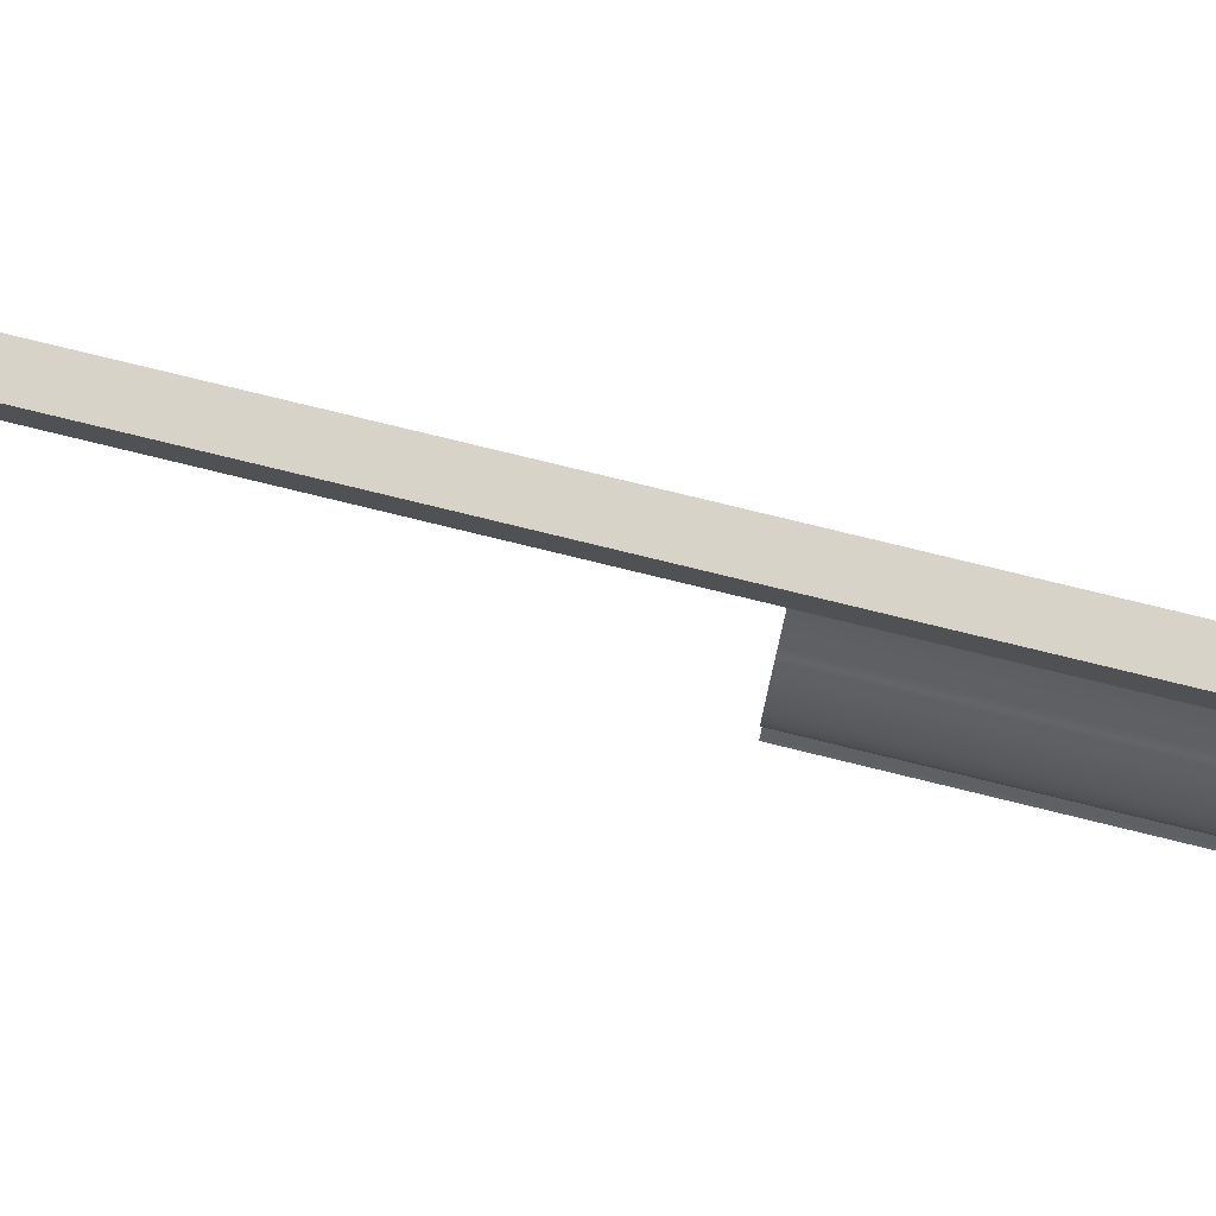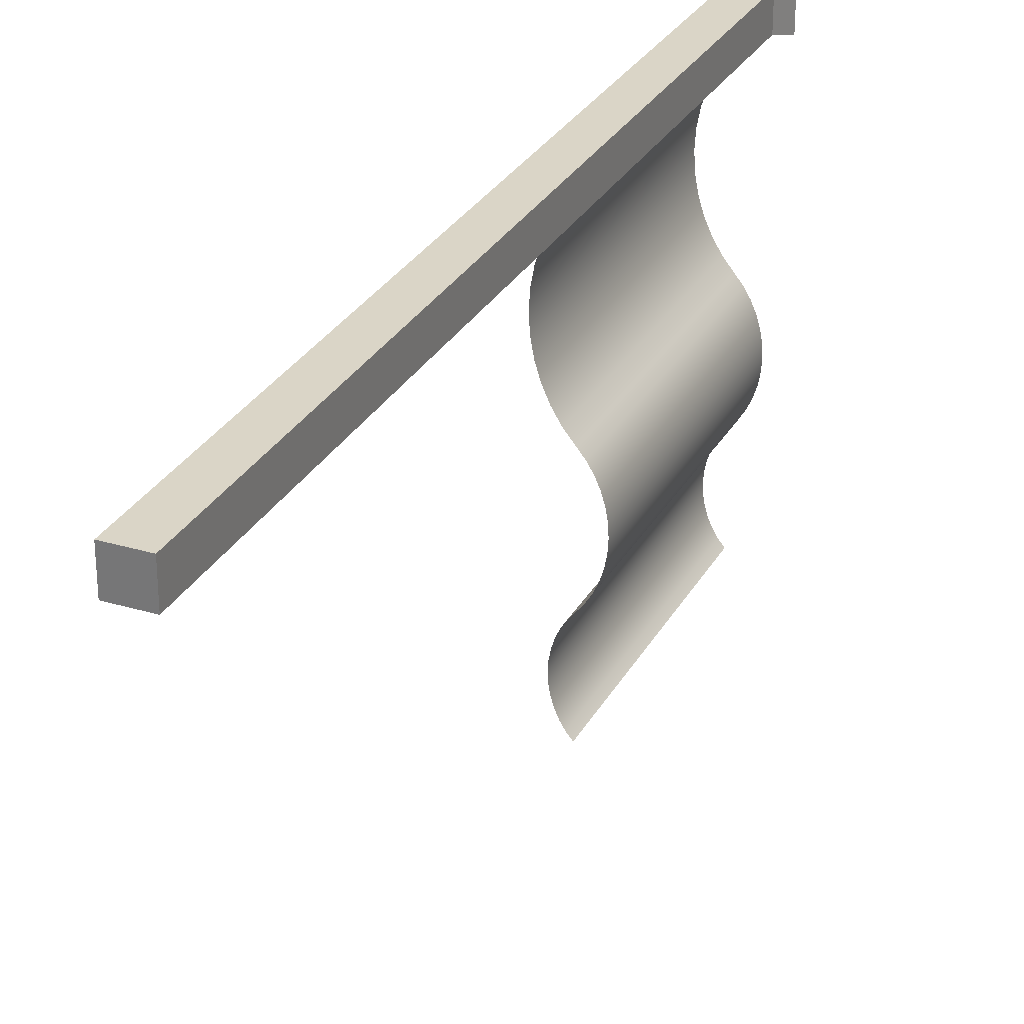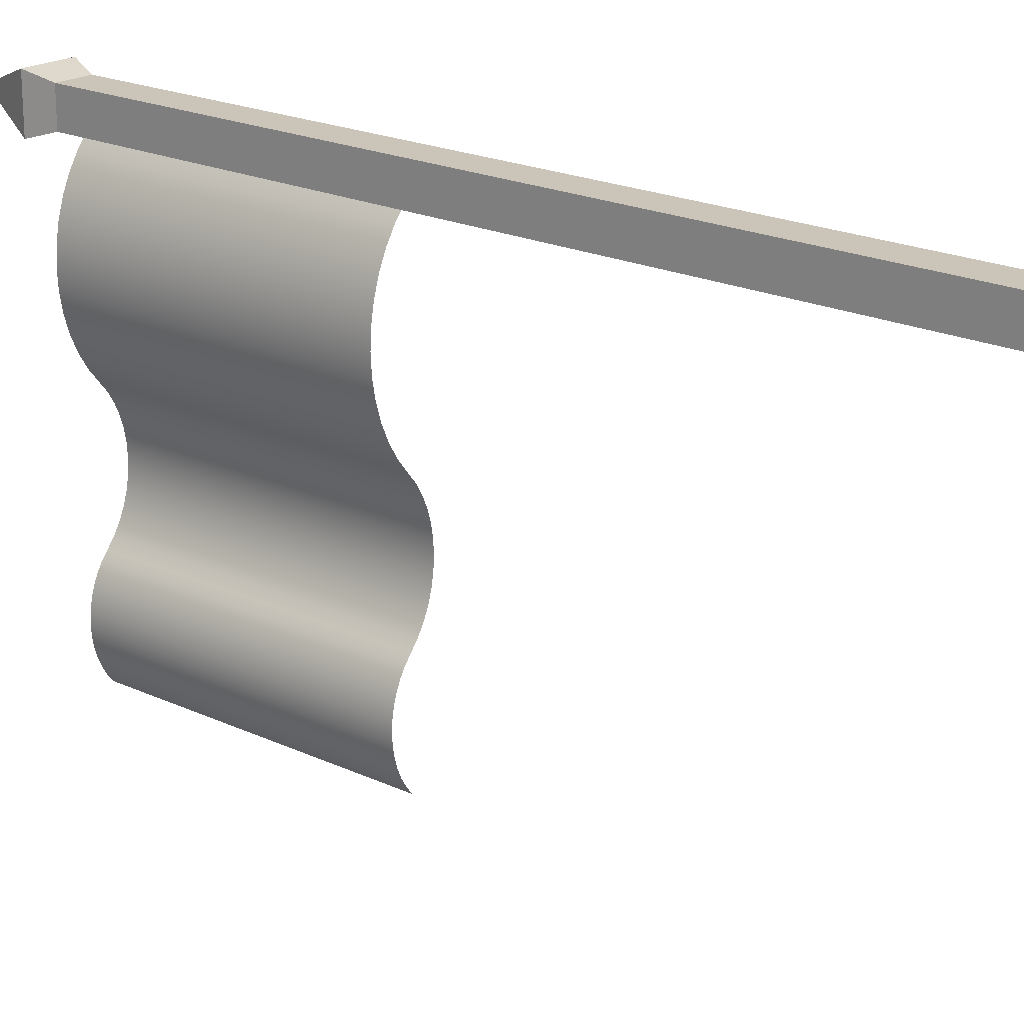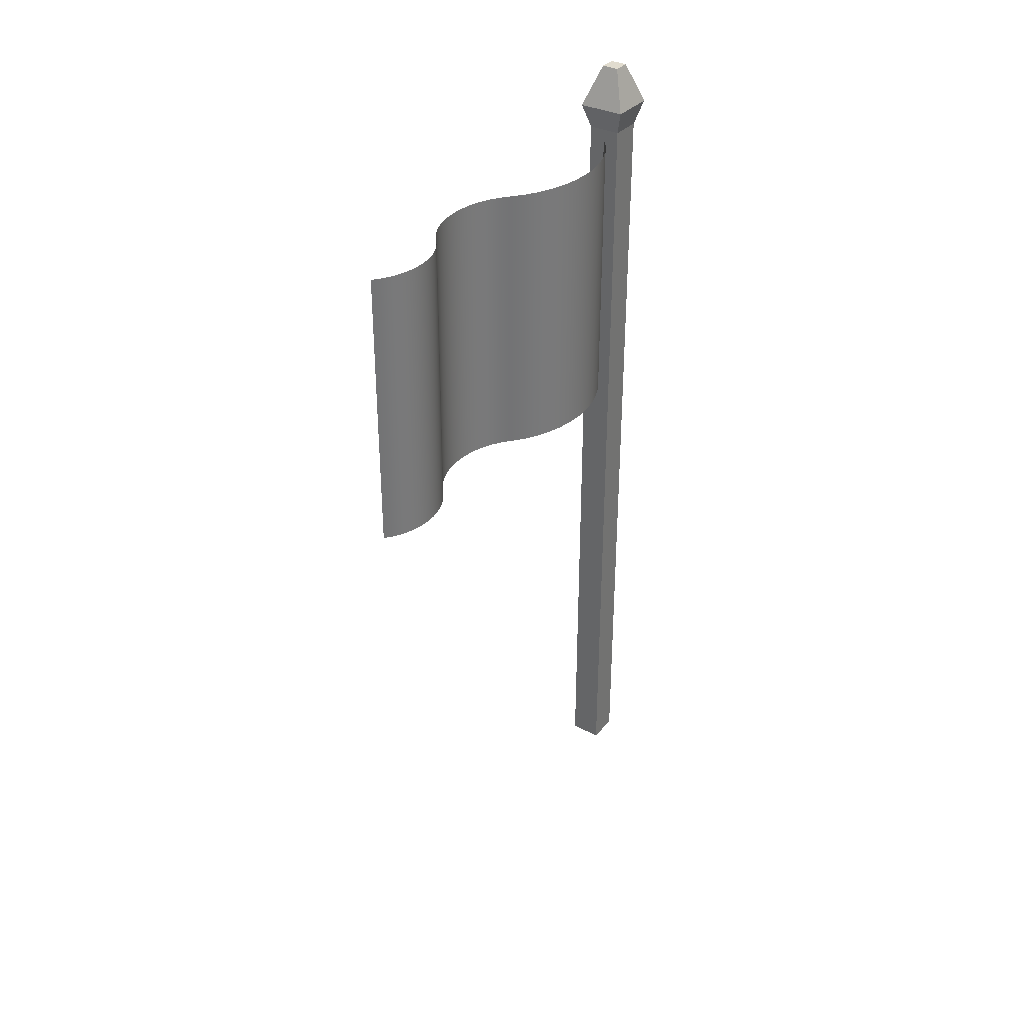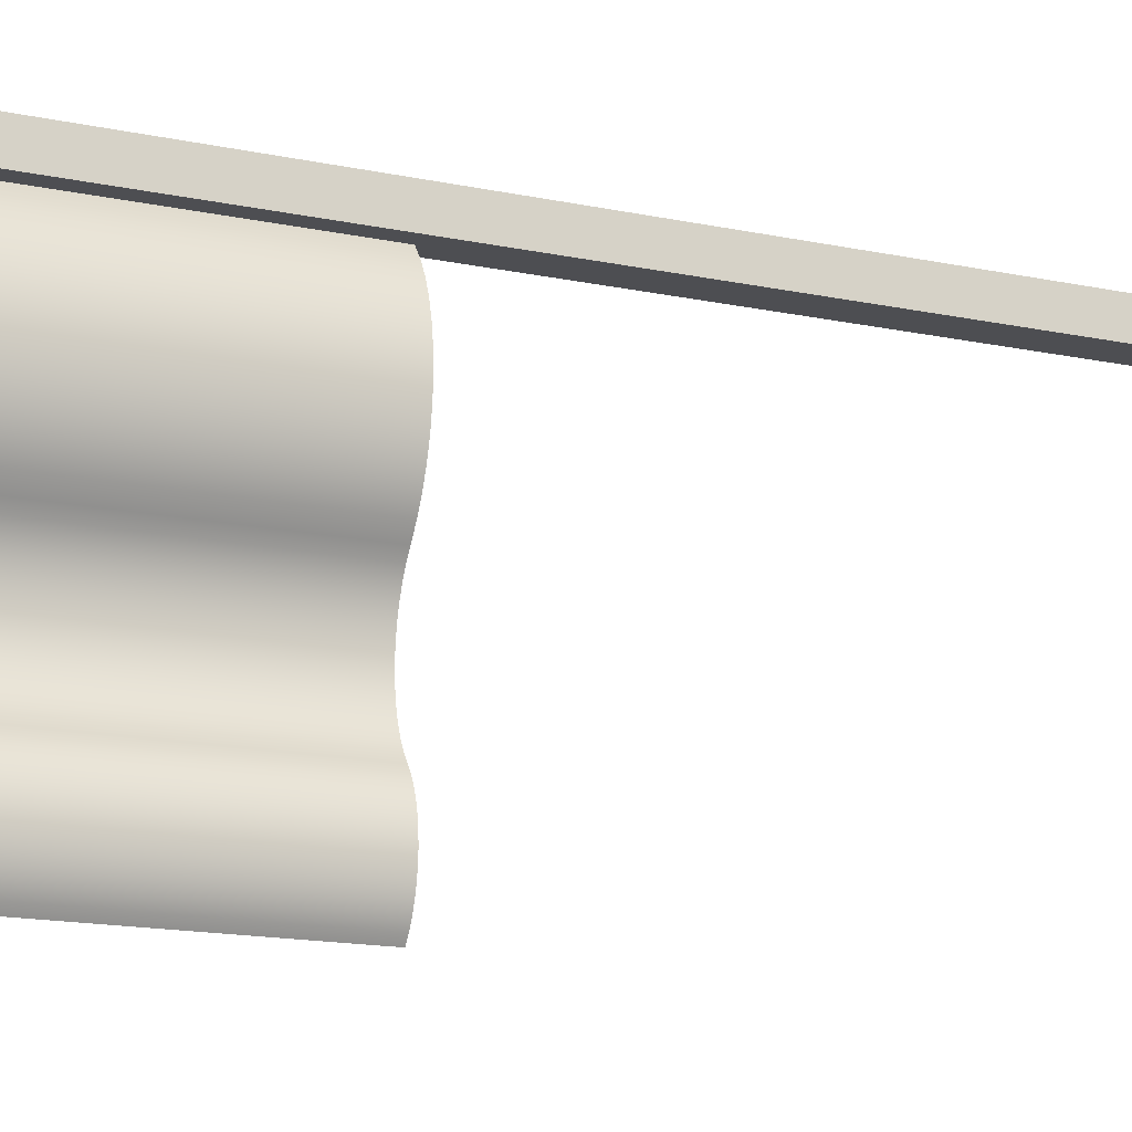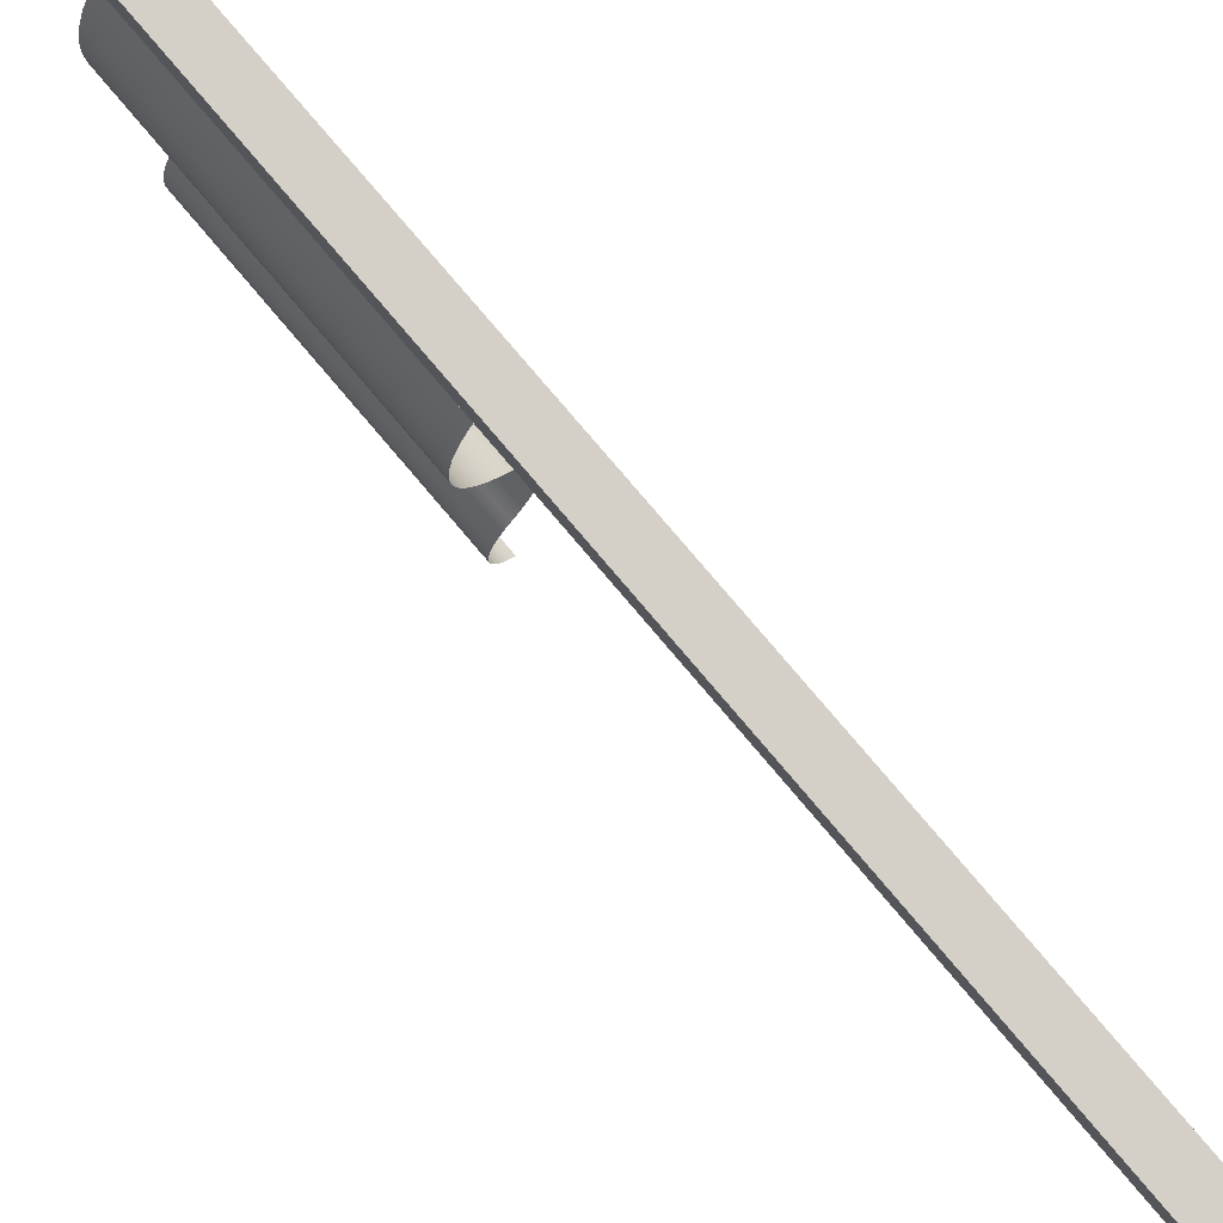
<metadata>
{"format":"obj","ext":"obj","renderer":"f3d","projection":"perspective","resolution":1024,"background":"white","views":[{"elev":76.7,"azim":103.8,"up":"+Z"},{"elev":29.0,"azim":24.0,"up":"+Z"},{"elev":20.3,"azim":-49.4,"up":"+Z"},{"elev":34.2,"azim":-145.5,"up":"+Y"},{"elev":-17.1,"azim":-112.3,"up":"+Z"},{"elev":79.9,"azim":-40.4,"up":"+Z"}]}
</metadata>
<code>
g flagBlueWide
v 0.144 0 0.144
v 0.144 0 -0.144
v -0.144 0 0.144
v -0.144 0 -0.144
v 0.144 7.344 0.144
v -0.144 7.344 0.144
v 0.144 7.344 -0.144
v -0.144 7.344 -0.144
v 0.07517 7.92 -0.07517
v 0.07517 7.92 0.07517
v -0.07517 7.92 -0.07517
v -0.07517 7.92 0.07517
v 0.2088 7.56 -0.2088
v 0.2088 7.56 0.2088
v -0.2088 7.56 -0.2088
v -0.2088 7.56 0.2088
f 2 1 3
f 3 4 2
f 3 1 5
f 5 6 3
f 5 7 8
f 8 6 5
f 2 7 5
f 5 1 2
f 2 4 8
f 8 7 2
f 8 4 3
f 3 6 8
f 10 9 11
f 11 12 10
f 14 13 9
f 9 10 14
f 13 15 11
f 11 9 13
f 11 15 16
f 16 12 11
f 7 8 15
f 15 13 7
f 6 5 14
f 14 16 6
f 16 14 10
f 10 12 16
f 16 15 8
f 8 6 16
f 7 13 14
f 14 5 7
g Group 286
v -0.1448 7.244 -3.032
v -0.1448 4.744 -3.032
v -0.1212 7.244 -2.955
v -0.1212 4.744 -2.955
v 0 7.244 -3.628
v 0 4.744 -3.628
v -0.0481 7.244 -3.569
v -0.0481 4.744 -3.569
v 0.1782 7.244 -2.419
v 0.1782 4.744 -2.419
v 0.1958 7.244 -2.321
v 0.1958 4.744 -2.321
v -0.2144 7.244 -1.335
v -0.2144 4.744 -1.335
v -0.2561 7.244 -1.199
v -0.2561 4.744 -1.199
v 0.2017 7.244 -2.221
v 0.2017 4.744 -2.221
v 0.1958 7.244 -2.121
v 0.1958 4.744 -2.121
v -0.2815 7.244 -1.058
v -0.2815 4.744 -1.058
v -0.29 7.244 -0.9145
v -0.29 4.744 -0.9145
v -0.08874 7.244 -3.502
v -0.08874 4.744 -3.502
v -0.1212 7.244 -3.43
v -0.1212 4.744 -3.43
v -0.2561 7.244 -0.63
v -0.2561 4.744 -0.63
v -0.2144 7.244 -0.4944
v -0.2144 4.744 -0.4944
v -0.2815 7.244 -0.7709
v -0.2815 4.744 -0.7709
v -0.0851 7.244 -0.2491
v -0.0851 4.744 -0.2491
v 0 7.244 -0.144
v 0 4.744 -0.144
v 0.1092 7.244 -2.602
v 0.1092 4.744 -2.602
v 0.1491 7.244 -2.513
v 0.1491 4.744 -2.513
v -0.157 7.244 -1.462
v -0.157 4.744 -1.462
v -0.08874 7.244 -2.883
v -0.08874 4.744 -2.883
v -0.0481 7.244 -2.816
v -0.0481 4.744 -2.816
v -0.157 7.244 -0.3667
v -0.157 4.744 -0.3667
v 0.1782 7.244 -2.023
v 0.1782 4.744 -2.023
v 0.1491 7.244 -1.929
v 0.1491 4.744 -1.929
v 0.1092 7.244 -1.84
v 0.1092 4.744 -1.84
v 0.0592 7.244 -1.758
v 0.0592 4.744 -1.758
v -0.1591 7.244 -3.111
v -0.1591 4.744 -3.111
v 0 7.244 -1.685
v 0 4.744 -1.685
v -0.0851 7.244 -1.58
v -0.0851 4.744 -1.58
v 0 7.244 -2.757
v 0 4.744 -2.757
v 0.0592 7.244 -2.684
v 0.0592 4.744 -2.684
v -0.1591 7.244 -3.274
v -0.1591 4.744 -3.274
v -0.1639 7.244 -3.192
v -0.1639 4.744 -3.192
v -0.1448 7.244 -3.353
v -0.1448 4.744 -3.353
f 18 17 19
f 19 20 18
f 18 19 17
f 19 18 20
f 22 21 23
f 23 24 22
f 22 23 21
f 23 22 24
f 26 25 27
f 27 28 26
f 26 27 25
f 27 26 28
f 30 29 31
f 31 32 30
f 30 31 29
f 31 30 32
f 34 33 35
f 35 36 34
f 34 35 33
f 35 34 36
f 38 37 39
f 39 40 38
f 38 39 37
f 39 38 40
f 28 27 33
f 33 34 28
f 28 33 27
f 33 28 34
f 42 41 43
f 43 44 42
f 42 43 41
f 43 42 44
f 46 45 47
f 47 48 46
f 46 47 45
f 47 46 48
f 40 39 49
f 49 50 40
f 40 49 39
f 49 40 50
f 52 51 53
f 53 54 52
f 52 53 51
f 53 52 54
f 32 31 37
f 37 38 32
f 32 37 31
f 37 32 38
f 24 23 41
f 41 42 24
f 24 41 23
f 41 24 42
f 56 55 57
f 57 58 56
f 56 57 55
f 57 56 58
f 58 57 25
f 25 26 58
f 58 25 57
f 25 58 26
f 60 59 29
f 29 30 60
f 60 29 59
f 29 60 30
f 62 61 63
f 63 64 62
f 62 63 61
f 63 62 64
f 48 47 65
f 65 66 48
f 48 65 47
f 65 48 66
f 68 67 69
f 69 70 68
f 68 69 67
f 69 68 70
f 70 69 71
f 71 72 70
f 70 71 69
f 71 70 72
f 72 71 73
f 73 74 72
f 72 73 71
f 73 72 74
f 76 75 17
f 17 18 76
f 76 17 75
f 17 76 18
f 74 73 77
f 77 78 74
f 78 77 79
f 79 80 78
f 74 77 73
f 77 74 78
f 78 79 77
f 79 78 80
f 64 63 81
f 81 82 64
f 82 81 83
f 83 84 82
f 64 81 63
f 81 64 82
f 82 83 81
f 83 82 84
f 86 85 87
f 87 88 86
f 86 87 85
f 87 86 88
f 50 49 45
f 45 46 50
f 50 45 49
f 45 50 46
f 44 43 89
f 89 90 44
f 44 89 43
f 89 44 90
f 80 79 59
f 59 60 80
f 80 59 79
f 59 80 60
f 84 83 55
f 55 56 84
f 84 55 83
f 55 84 56
f 36 35 67
f 67 68 36
f 36 67 35
f 67 36 68
f 20 19 61
f 61 62 20
f 20 61 19
f 61 20 62
f 66 65 51
f 51 52 66
f 66 51 65
f 51 66 52
f 90 89 85
f 85 86 90
f 90 85 89
f 85 90 86
f 88 87 75
f 75 76 88
f 88 75 87
f 75 88 76

</code>
